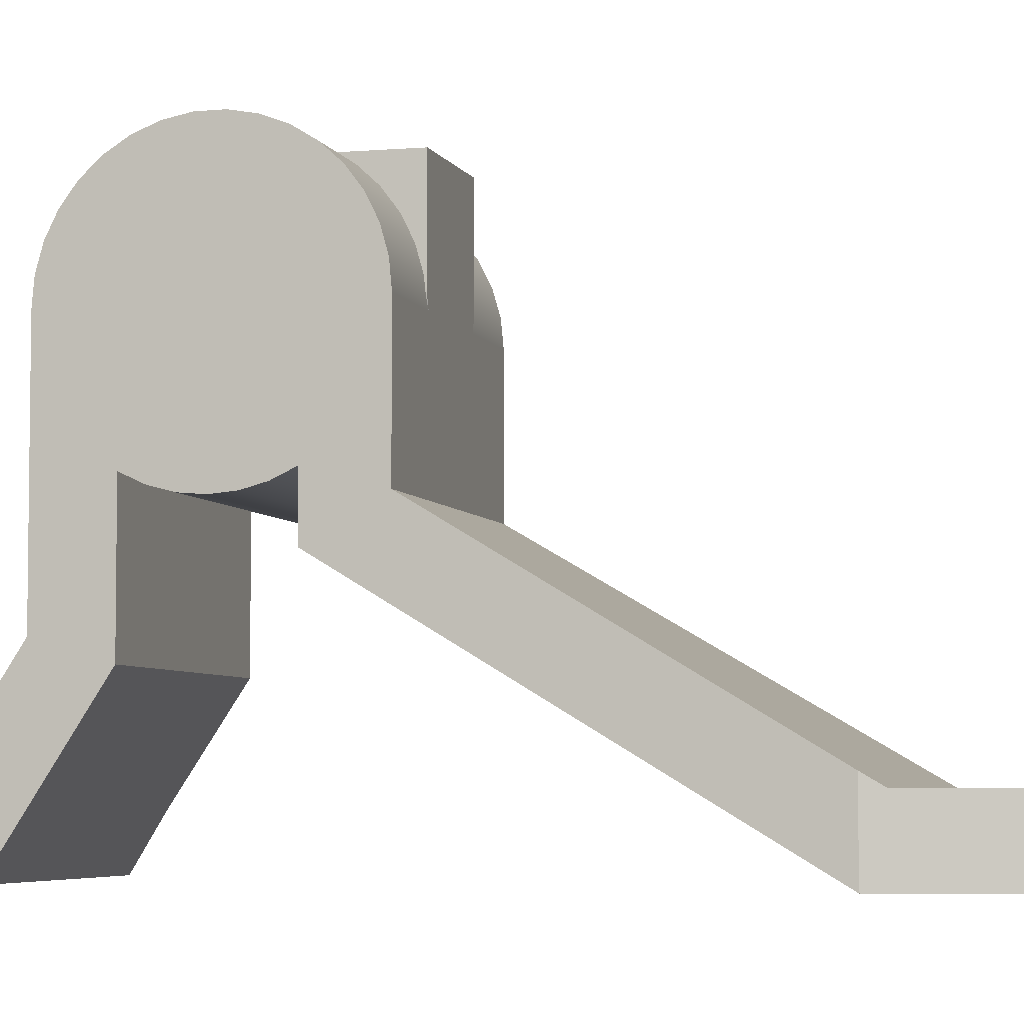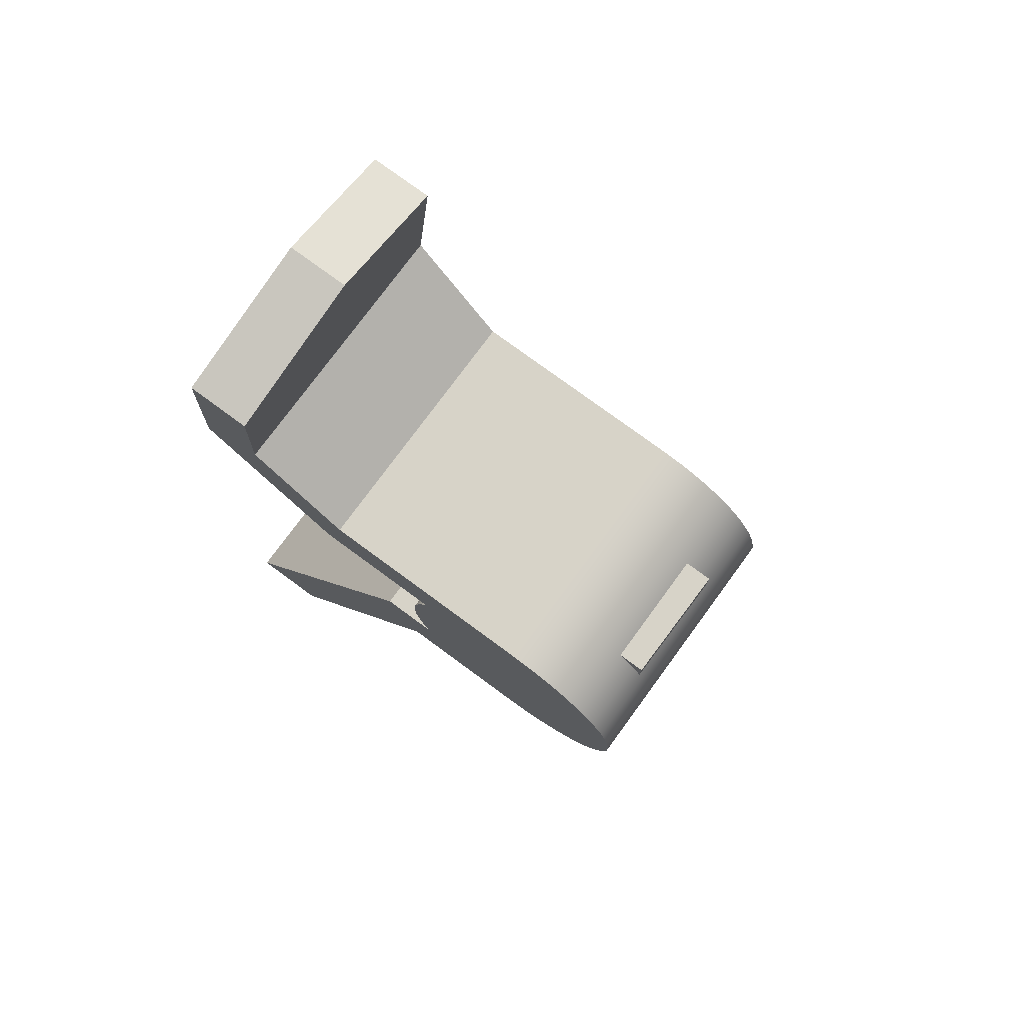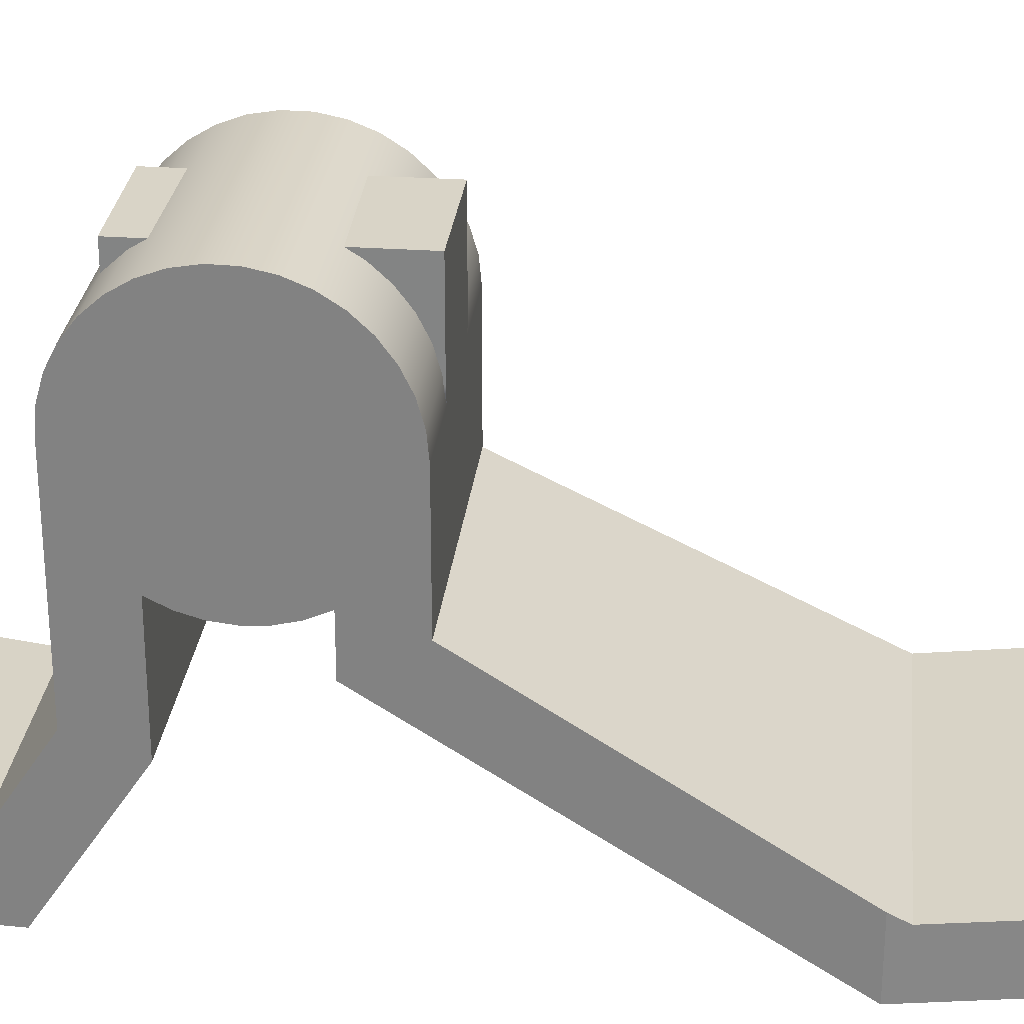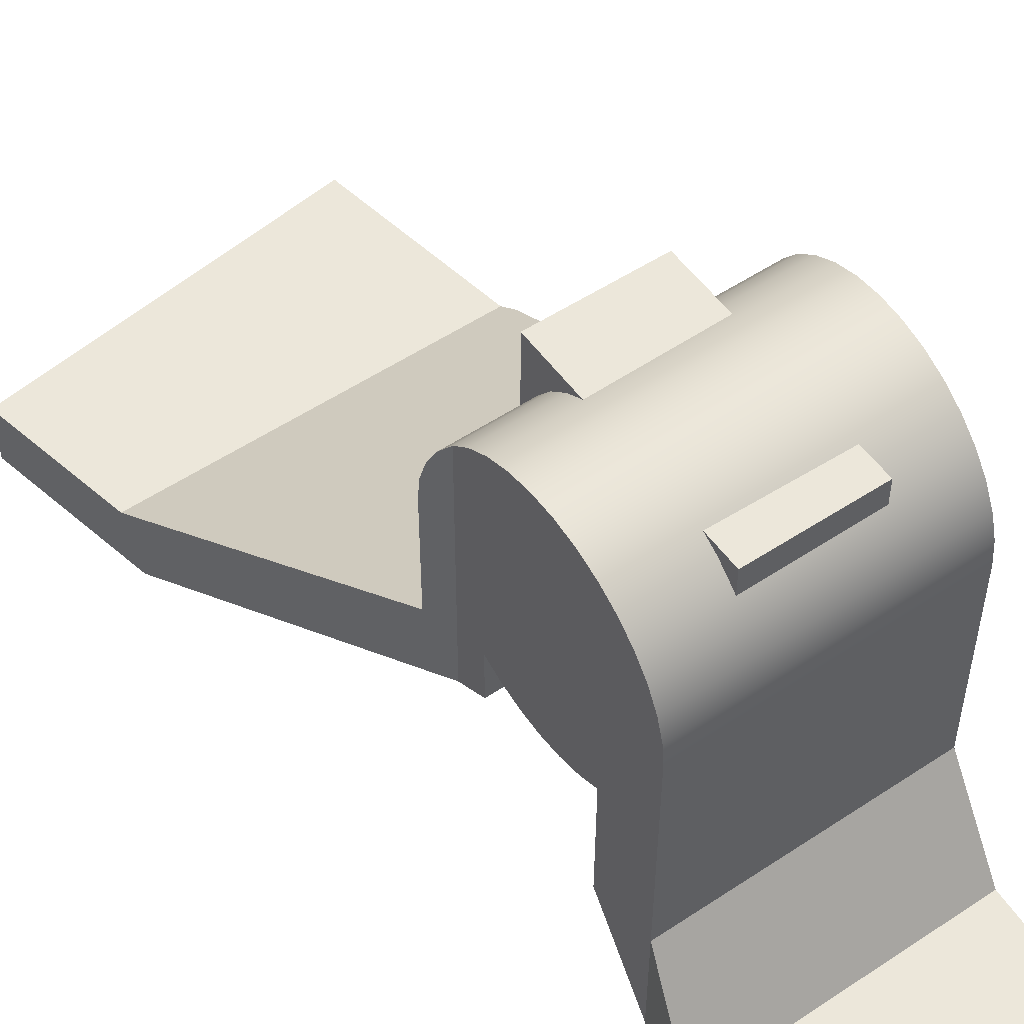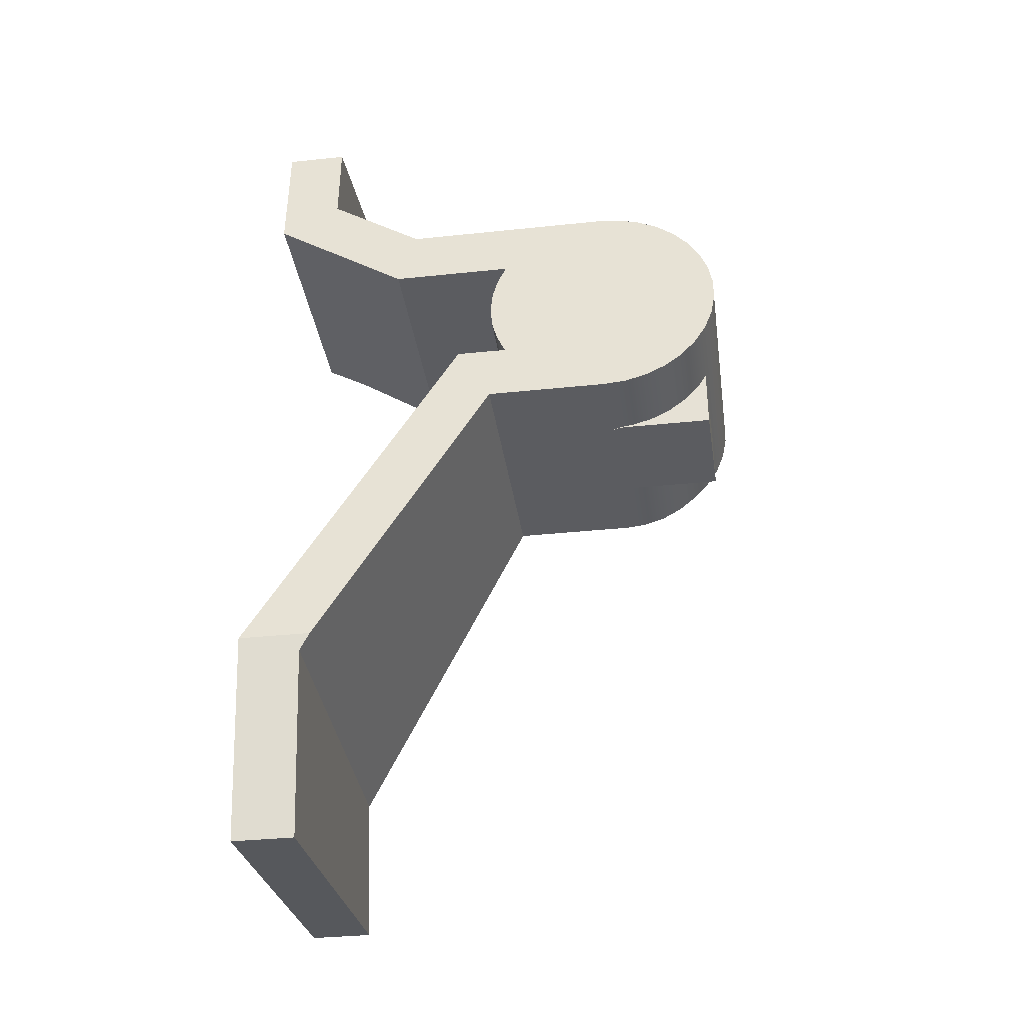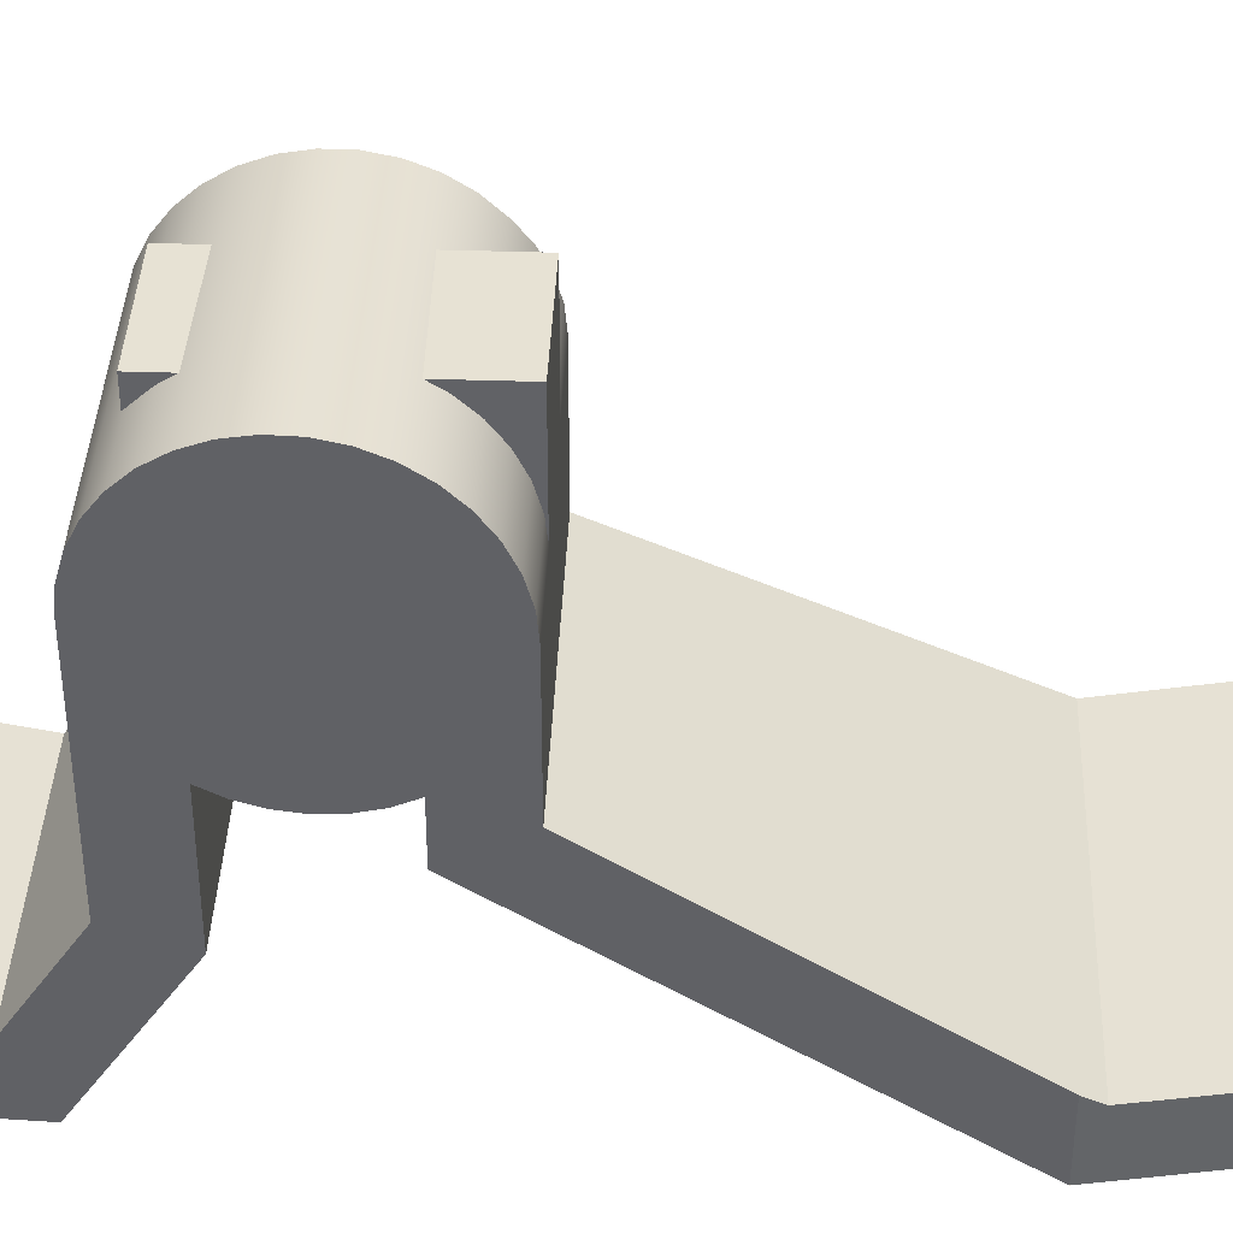
<metadata>
{"format":"obj","ext":"obj","renderer":"f3d","projection":"perspective","resolution":1024,"background":"white","views":[{"elev":-5.0,"azim":-75.2,"up":"+Z"},{"elev":77.1,"azim":-53.7,"up":"+Y"},{"elev":27.8,"azim":-83.8,"up":"+Z"},{"elev":53.8,"azim":144.7,"up":"+Z"},{"elev":-35.2,"azim":-82.0,"up":"+Y"},{"elev":39.1,"azim":-87.6,"up":"+Z"}]}
</metadata>
<code>
v 6.285 -18.57 2
v -4.793 -20 2
v -4.793 -20 0
v 6.285 -18.57 0
v 3 -3 6.268
v 3 -2 6.868
v 3 -2 8.536
v 3 -1.368 8.241
v 3 -0.6946 8.061
v 3 -6.432e-16 8
v 3 0.6946 8.061
v 3 1.368 8.241
v 3 2 8.536
v 3 2 4.54
v 3 4 1.513
v 3 4 5.141
v 3 4 12
v 3 3.931 12.74
v 3 3.726 13.45
v 3 3.393 14.12
v 3 2.942 14.71
v 3 2.39 15.21
v 3 1.756 15.59
v 3 1.061 15.86
v 3 0.3287 15.99
v 3 -0.4144 15.98
v 3 -1.143 15.83
v 3 -1.833 15.56
v 3 -2.459 15.16
v 3 -3 14.65
v -5.953 -13.45 2.332
v -5.552 -4 8
v -5.552 -4 12
v -5.549 -3.932 12.73
v -5.541 -3.73 13.44
v -5.527 -3.401 14.11
v -5.508 -2.956 14.69
v -5.485 -2.411 15.19
v -5.458 -1.783 15.58
v -5.429 -1.095 15.85
v -5.398 -0.3691 15.98
v -5.367 0.3691 15.98
v -5.336 1.095 15.85
v -5.306 1.783 15.58
v -5.28 2.411 15.19
v -5.257 2.956 14.69
v -5.238 3.401 14.11
v -5.224 3.73 13.44
v -5.215 3.932 12.73
v -5.212 4 12
v -5.212 4 5.141
v -5.124 6.076 2
v -5 9 2
v -5 9 0
v -5.17 5 0
v -5.297 2 4.54
v -5.297 2 8.536
v -5.324 1.368 8.241
v -5.353 0.6946 8.061
v -5.382 -6.432e-16 8
v -5.412 -0.6946 8.061
v -5.44 -1.368 8.241
v -5.467 -2 8.536
v -5.467 -2 6.868
v -5.953 -13.45 0
v -5 9 2
v 0 10 2
v 0 10 0
v -5 9 0
v 3.415 6.076 2
v 3 4 5.141
v 3 4 1.513
v 3.2 5 0
v 4 9 0
v 4 9 2
v 5.321 -14 2
v 6.285 -18.57 2
v 6.285 -18.57 0
v 5.204 -13.45 0
v 3 -3 6.268
v 3 -3 14.65
v 3.09 -3.427 14.06
v 3.157 -3.742 13.41
v 3.197 -3.935 12.72
v 3.211 -4 12
v 3.211 -4 8
v -5.855 -14 2
v -5.953 -13.45 2.332
v -5.953 -13.45 0
v -4.793 -20 0
v -4.793 -20 2
v 0 10 2
v 4 9 2
v 4 9 0
v 0 10 0
v 5.321 -14 2
v 3.211 -4 8
v -5.552 -4 8
v -5.953 -13.45 2.332
v -5.855 -14 2
v 3.211 -4 8
v 3.211 -4 12
v -5.552 -4 12
v -5.552 -4 8
v 3.211 -4 12
v 3.197 -3.935 12.72
v 3.157 -3.742 13.41
v 3.09 -3.427 14.06
v 3 -3 14.65
v 3 -2.459 15.16
v 3 -1.833 15.56
v 3 -1.143 15.83
v 3 -0.4144 15.98
v 3 0.3287 15.99
v 3 1.061 15.86
v 3 1.756 15.59
v 3 2.39 15.21
v 3 2.942 14.71
v 3 3.393 14.12
v 3 3.726 13.45
v 3 3.931 12.74
v 3 4 12
v -5.212 4 12
v -5.215 3.932 12.73
v -5.224 3.73 13.44
v -5.238 3.401 14.11
v -5.257 2.956 14.69
v -5.28 2.411 15.19
v -5.306 1.783 15.58
v -5.336 1.095 15.85
v -5.367 0.3691 15.98
v -5.398 -0.3691 15.98
v -5.429 -1.095 15.85
v -5.458 -1.783 15.58
v -5.485 -2.411 15.19
v -5.508 -2.956 14.69
v -5.527 -3.401 14.11
v -5.541 -3.73 13.44
v -5.549 -3.932 12.73
v -5.552 -4 12
v 5.204 -13.45 0
v 6.285 -18.57 0
v -4.793 -20 0
v -5.953 -13.45 0
v 3 -2 8.536
v 3 -2 6.868
v -5.467 -2 6.868
v -5.467 -2 8.536
v 3 -3 6.268
v 5.204 -13.45 0
v -5.953 -13.45 0
v -5.467 -2 6.868
v 3 -2 6.868
v 6.285 -18.57 2
v 5.321 -14 2
v -5.855 -14 2
v -4.793 -20 2
v -5.212 4 5.141
v -5.212 4 12
v 3 4 12
v 3 4 5.141
v -5.124 6.076 2
v -5.212 4 5.141
v 3 4 5.141
v 3.415 6.076 2
v -5 9 2
v -5.124 6.076 2
v 3.415 6.076 2
v 4 9 2
v 0 10 2
v 4 9 0
v 3.2 5 0
v -5.17 5 0
v -5 9 0
v 0 10 0
v 3 4 1.513
v 3 2 4.54
v -5.297 2 4.54
v -5.17 5 0
v 3.2 5 0
v 3 2 4.54
v 3 2 8.536
v -5.297 2 8.536
v -5.297 2 4.54
v 3 2 8.536
v 3 1.368 8.241
v 3 0.6946 8.061
v 3 -6.432e-16 8
v 3 -0.6946 8.061
v 3 -1.368 8.241
v 3 -2 8.536
v -5.467 -2 8.536
v -5.44 -1.368 8.241
v -5.412 -0.6946 8.061
v -5.382 -6.432e-16 8
v -5.353 0.6946 8.061
v -5.324 1.368 8.241
v -5.297 2 8.536
v 0.6651 -4 12.5
v 0.6651 -4 15.5
v -3.033 -4 15.46
v -3.033 -4 12.5
v -3.018 -4 12.33
v -2.973 -4 12.16
v -2.899 -4 12
v -2.799 -4 11.86
v -2.676 -4 11.73
v -2.533 -4 11.63
v -2.375 -4 11.56
v -2.207 -4 11.52
v -2.033 -4 11.5
v -0.3349 -4 11.5
v -0.1613 -4 11.52
v 0.007105 -4 11.56
v 0.1651 -4 11.63
v 0.3079 -4 11.73
v 0.4311 -4 11.86
v 0.5311 -4 12
v 0.6048 -4 12.16
v 0.6499 -4 12.33
v 0.6651 -4 15.5
v 0.6651 3 15.5
v -3.033 3 15.46
v -3.033 -4 15.46
v -3.033 -4 15.46
v -3.033 3 15.46
v -3.033 3 12.5
v -3.033 -4 12.5
v -3.033 -4 12.5
v -3.033 3 12.5
v -3.018 3 12.33
v -2.973 3 12.16
v -2.899 3 12
v -2.799 3 11.86
v -2.676 3 11.73
v -2.533 3 11.63
v -2.375 3 11.56
v -2.207 3 11.52
v -2.033 3 11.5
v -2.033 -4 11.5
v -2.207 -4 11.52
v -2.375 -4 11.56
v -2.533 -4 11.63
v -2.676 -4 11.73
v -2.799 -4 11.86
v -2.899 -4 12
v -2.973 -4 12.16
v -3.018 -4 12.33
v -2.033 -4 11.5
v -2.033 3 11.5
v -0.3349 3 11.5
v -0.3349 -4 11.5
v -0.3349 -4 11.5
v -0.3349 3 11.5
v -0.1613 3 11.52
v 0.007105 3 11.56
v 0.1651 3 11.63
v 0.3079 3 11.73
v 0.4311 3 11.86
v 0.5311 3 12
v 0.6048 3 12.16
v 0.6499 3 12.33
v 0.6651 3 12.5
v 0.6651 -4 12.5
v 0.6499 -4 12.33
v 0.6048 -4 12.16
v 0.5311 -4 12
v 0.4311 -4 11.86
v 0.3079 -4 11.73
v 0.1651 -4 11.63
v 0.007105 -4 11.56
v -0.1613 -4 11.52
v 0.6651 -4 12.5
v 0.6651 3 12.5
v 0.6651 3 15.5
v 0.6651 -4 15.5
v 0.6651 3 15.5
v 0.6651 3 12.5
v 0.6499 3 12.33
v 0.6048 3 12.16
v 0.5311 3 12
v 0.4311 3 11.86
v 0.3079 3 11.73
v 0.1651 3 11.63
v 0.007105 3 11.56
v -0.1613 3 11.52
v -0.3349 3 11.5
v -2.033 3 11.5
v -2.207 3 11.52
v -2.375 3 11.56
v -2.533 3 11.63
v -2.676 3 11.73
v -2.799 3 11.86
v -2.899 3 12
v -2.973 3 12.16
v -3.018 3 12.33
v -3.033 3 12.5
v -3.033 3 15.46
g fcfd2a68-e2c7-11ea-8e1f-54bf646e7e1f
f 1 2 4
f 4 2 3
g fcfe3bd0-e2c7-11ea-be03-54bf646e7e1f
f 6 7 5
f 5 7 30
f 30 7 29
f 29 7 28
f 28 7 8
f 28 8 27
f 27 8 9
f 27 9 26
f 26 9 10
f 26 10 25
f 25 10 11
f 25 11 24
f 24 11 12
f 24 12 23
f 23 12 13
f 23 13 22
f 22 13 21
f 21 13 20
f 20 13 19
f 19 13 17
f 19 17 18
f 17 13 16
f 16 13 14
f 16 14 15
g fcff2652-e2c7-11ea-aad5-54bf646e7e1f
f 65 31 64
f 64 31 32
f 64 32 63
f 63 32 33
f 63 33 50
f 50 33 49
f 49 33 34
f 49 34 48
f 48 34 35
f 48 35 47
f 47 35 36
f 47 36 46
f 46 36 37
f 46 37 45
f 45 37 38
f 45 38 44
f 44 38 39
f 44 39 43
f 43 39 40
f 43 40 42
f 42 40 41
f 63 50 57
f 57 50 51
f 57 51 56
f 56 51 52
f 56 52 55
f 55 52 54
f 54 52 53
f 63 57 62
f 62 57 58
f 62 58 61
f 61 58 59
f 61 59 60
g fcffe988-e2c7-11ea-a0fb-54bf646e7e1f
f 66 67 69
f 69 67 68
g fd0085c8-e2c7-11ea-9f99-54bf646e7e1f
f 71 72 70
f 70 72 73
f 70 73 74
f 74 75 70
g fd01491c-e2c7-11ea-b20f-54bf646e7e1f
f 77 78 76
f 76 78 79
f 76 79 80
f 81 85 80
f 80 85 86
f 80 86 76
f 82 83 81
f 81 83 84
f 81 84 85
g fd020c92-e2c7-11ea-a512-54bf646e7e1f
f 88 89 87
f 87 89 90
f 87 90 91
g fd02a8b4-e2c7-11ea-9996-54bf646e7e1f
f 92 93 95
f 95 93 94
g fb422afe-e2c7-11ea-adcb-54bf646e7e1f
f 100 96 99
f 99 96 97
f 99 97 98
g fb42a024-e2c7-11ea-9fe8-54bf646e7e1f
f 101 102 104
f 104 102 103
g fb42ee48-e2c7-11ea-b790-54bf646e7e1f
f 105 106 140
f 140 106 139
f 139 106 107
f 139 107 138
f 138 107 108
f 138 108 137
f 137 108 109
f 137 109 136
f 136 109 110
f 136 110 135
f 135 110 111
f 135 111 134
f 134 111 112
f 134 112 133
f 133 112 113
f 133 113 132
f 132 113 114
f 132 114 131
f 131 114 115
f 131 115 130
f 130 115 116
f 130 116 129
f 129 116 117
f 129 117 128
f 128 117 118
f 128 118 127
f 127 118 119
f 127 119 126
f 126 119 120
f 126 120 125
f 125 120 121
f 125 121 124
f 124 121 122
f 124 122 123
g fb411988-e2c7-11ea-bb28-54bf646e7e1f
f 141 142 144
f 144 142 143
g fb40a44a-e2c7-11ea-8400-54bf646e7e1f
f 145 146 148
f 148 146 147
g fb40cb64-e2c7-11ea-b4f3-54bf646e7e1f
f 150 151 149
f 149 151 152
f 149 152 153
g fb41dcd0-e2c7-11ea-a546-54bf646e7e1f
f 155 156 154
f 154 156 157
g fb436380-e2c7-11ea-8180-54bf646e7e1f
f 158 159 161
f 161 159 160
g fb43d8ac-e2c7-11ea-b67d-54bf646e7e1f
f 163 164 162
f 162 164 165
g fb444de4-e2c7-11ea-b1d9-54bf646e7e1f
f 166 167 170
f 170 167 169
f 169 167 168
g fb453852-e2c7-11ea-8bf0-54bf646e7e1f
f 171 172 175
f 175 172 174
f 174 172 173
g fb45ad78-e2c7-11ea-80f5-54bf646e7e1f
f 177 178 176
f 176 178 179
f 176 179 180
g fb4649b8-e2c7-11ea-8487-54bf646e7e1f
f 181 182 184
f 184 182 183
g fb46bef4-e2c7-11ea-ac18-54bf646e7e1f
f 185 186 198
f 198 186 197
f 197 186 187
f 197 187 196
f 196 187 188
f 196 188 195
f 195 188 189
f 195 189 194
f 194 189 190
f 194 190 193
f 193 190 191
f 193 191 192
g feea5dba-e2c7-11ea-85d2-54bf646e7e1f
f 200 201 199
f 199 201 202
f 199 202 212
f 212 202 211
f 211 202 210
f 210 202 209
f 209 202 208
f 208 202 207
f 207 202 206
f 206 202 205
f 205 202 204
f 204 202 203
f 212 213 199
f 199 213 220
f 220 213 214
f 220 214 215
f 215 216 220
f 220 216 217
f 220 217 218
f 218 219 220
g feeb482e-e2c7-11ea-ac3c-54bf646e7e1f
f 222 223 221
f 221 223 224
g feec0b76-e2c7-11ea-bccd-54bf646e7e1f
f 226 227 225
f 225 227 228
g feecf5d0-e2c7-11ea-b36f-54bf646e7e1f
f 229 230 248
f 248 230 231
f 248 231 247
f 247 231 232
f 247 232 246
f 246 232 233
f 246 233 245
f 245 233 234
f 245 234 244
f 244 234 235
f 244 235 243
f 243 235 236
f 243 236 242
f 242 236 237
f 242 237 241
f 241 237 238
f 241 238 240
f 240 238 239
g feede040-e2c7-11ea-8df2-54bf646e7e1f
f 250 251 249
f 249 251 252
g feeeca9c-e2c7-11ea-a486-54bf646e7e1f
f 253 254 272
f 272 254 255
f 272 255 271
f 271 255 256
f 271 256 270
f 270 256 257
f 270 257 269
f 269 257 258
f 269 258 268
f 268 258 259
f 268 259 267
f 267 259 260
f 267 260 266
f 266 260 261
f 266 261 265
f 265 261 262
f 265 262 264
f 264 262 263
g feefdc10-e2c7-11ea-a630-54bf646e7e1f
f 274 275 273
f 273 275 276
g fef0c678-e2c7-11ea-8149-54bf646e7e1f
f 298 277 297
f 297 277 278
f 297 278 288
f 288 278 287
f 287 278 286
f 286 278 285
f 285 278 284
f 284 278 283
f 283 278 282
f 282 278 281
f 281 278 280
f 280 278 279
f 288 289 297
f 297 289 296
f 296 289 290
f 296 290 291
f 291 292 296
f 296 292 293
f 296 293 294
f 294 295 296

</code>
